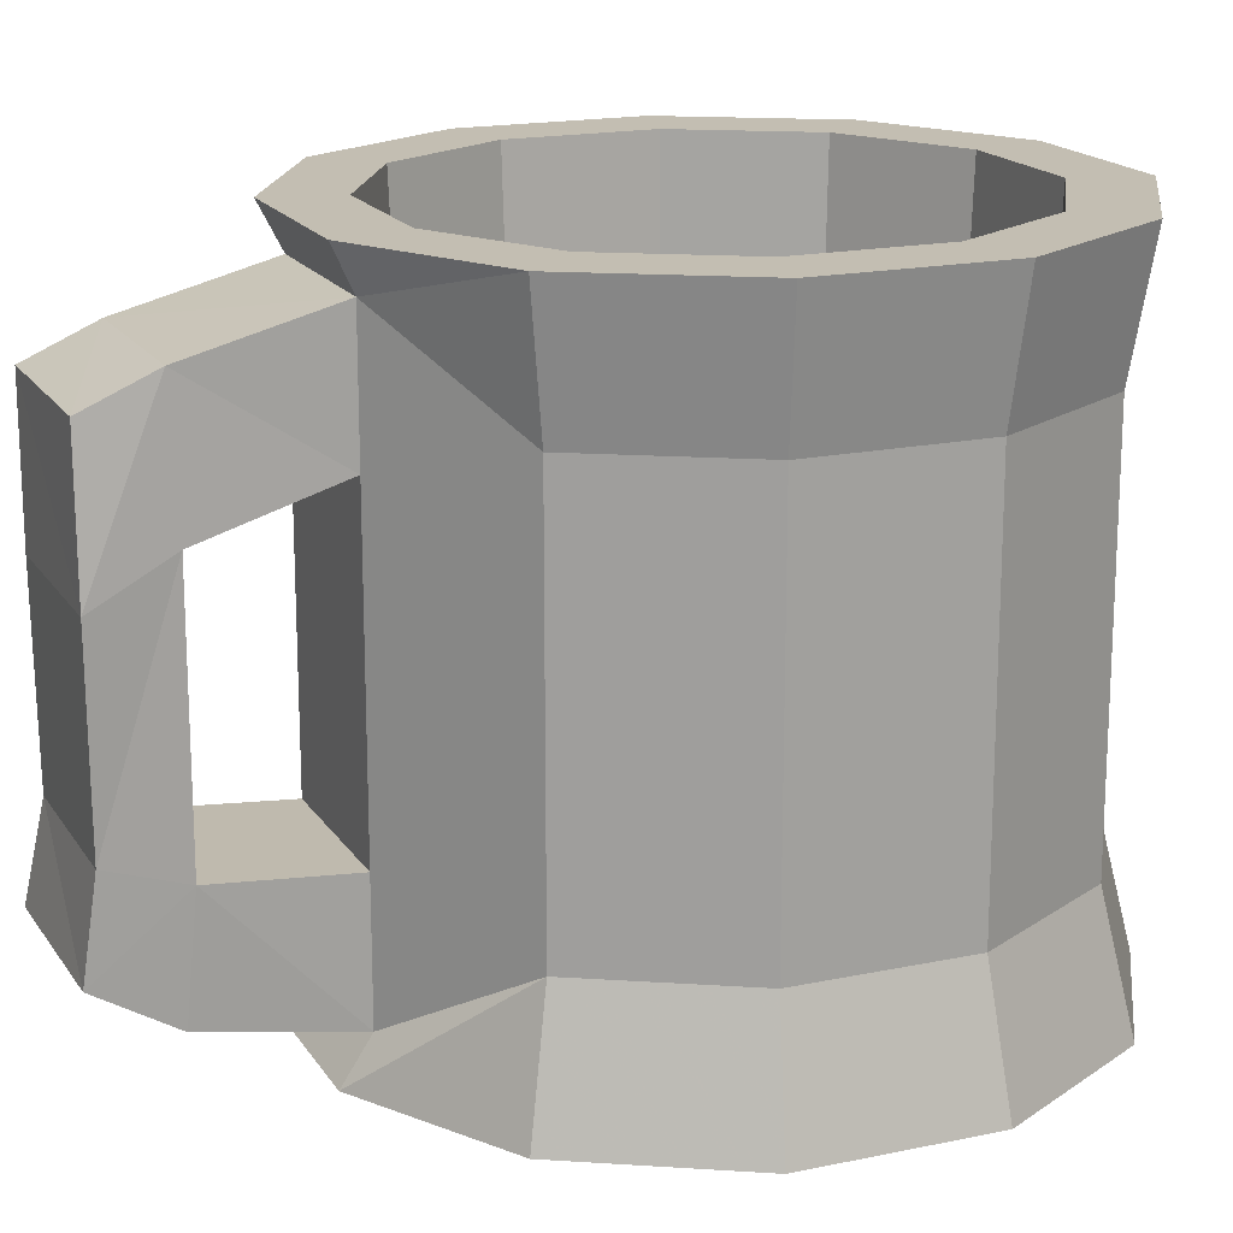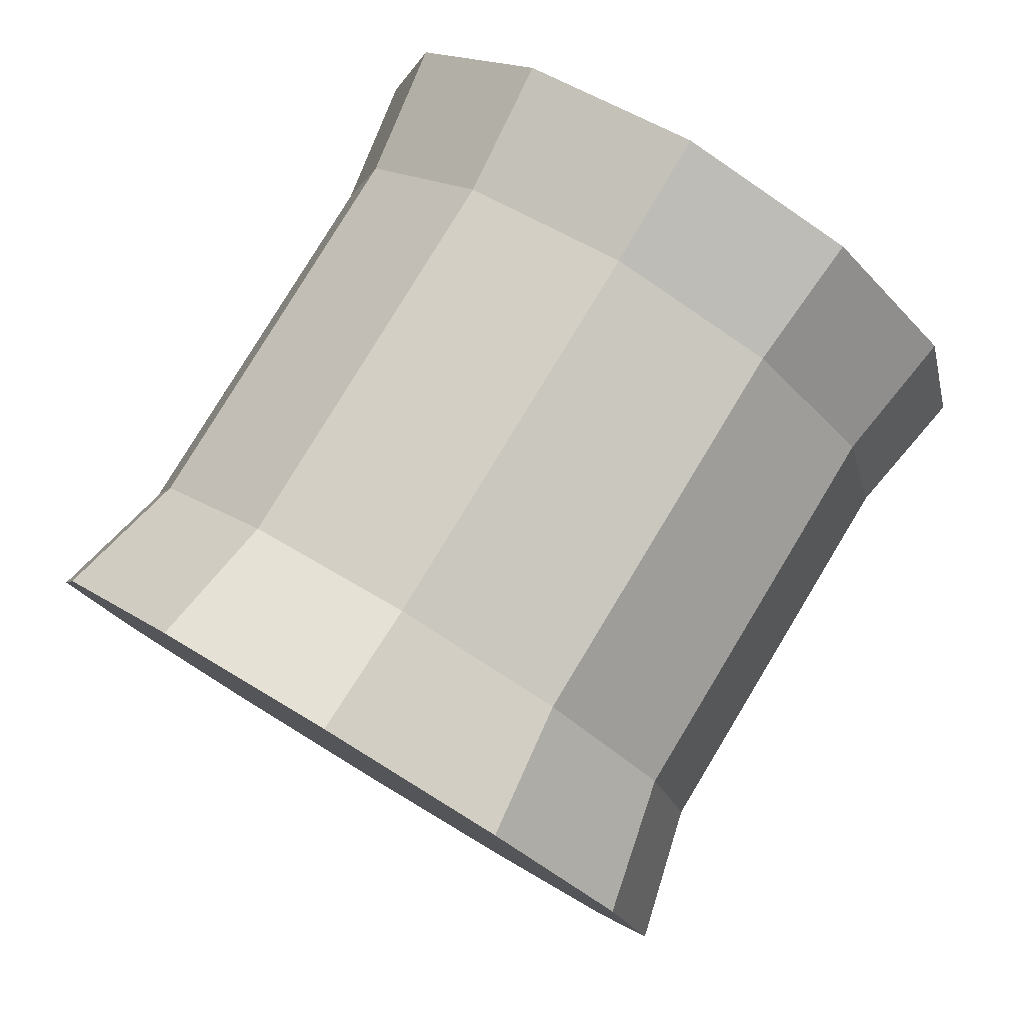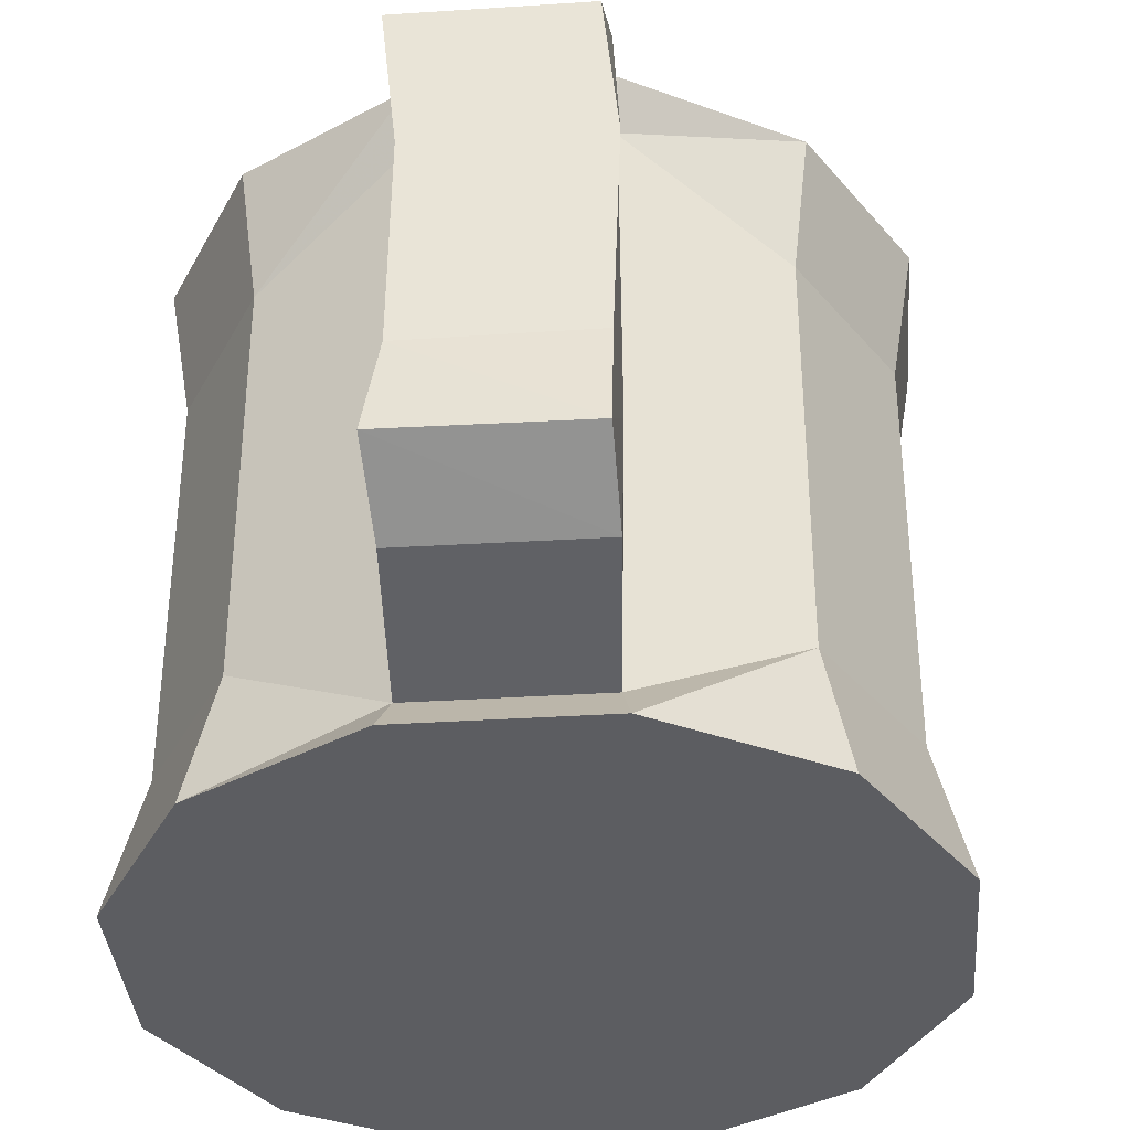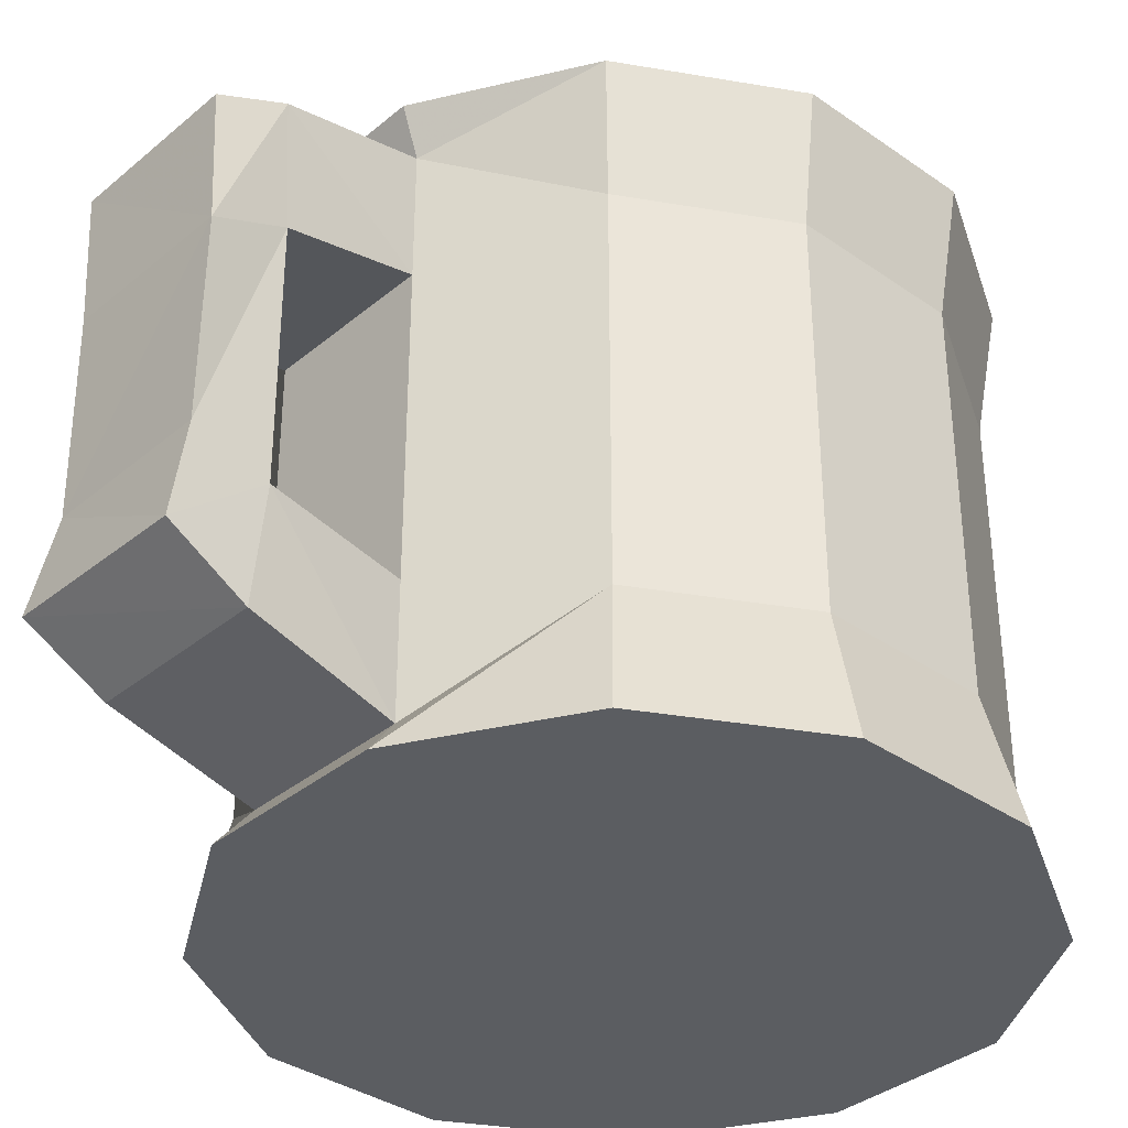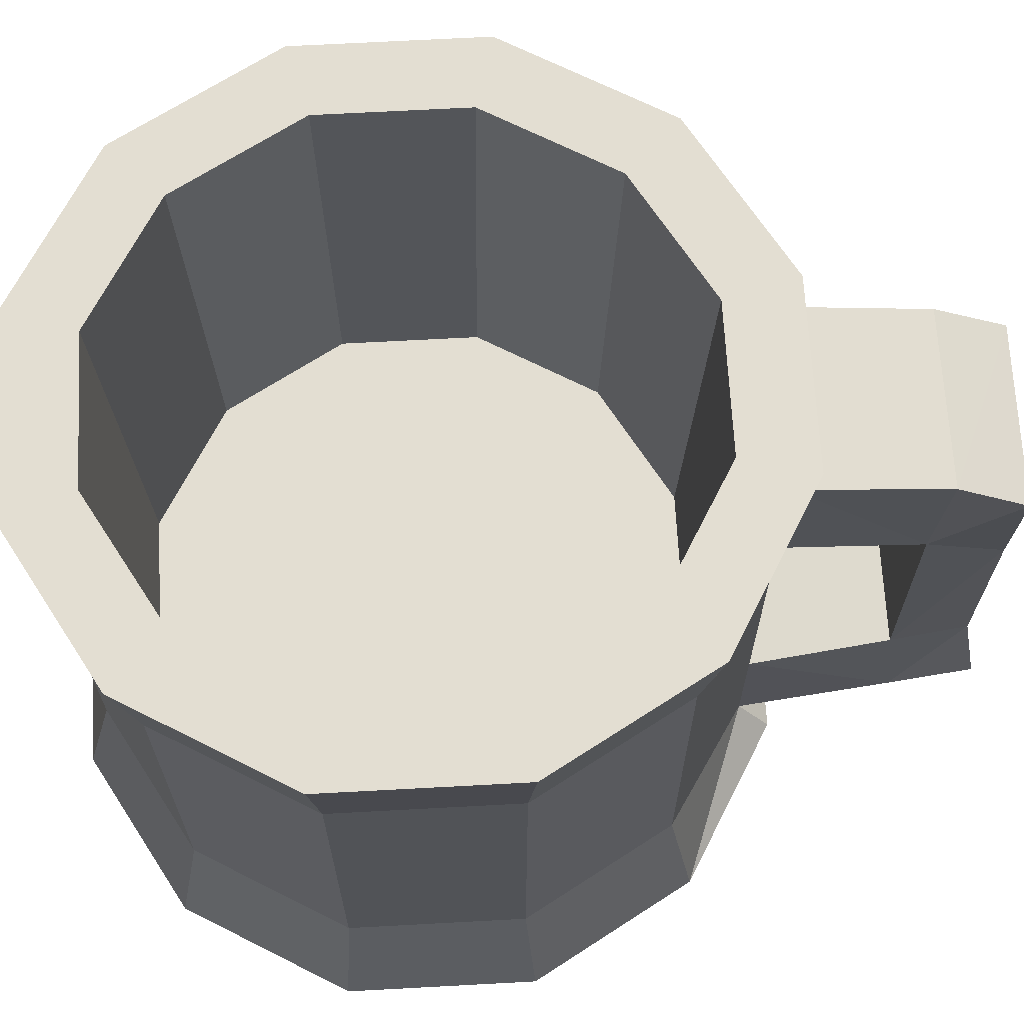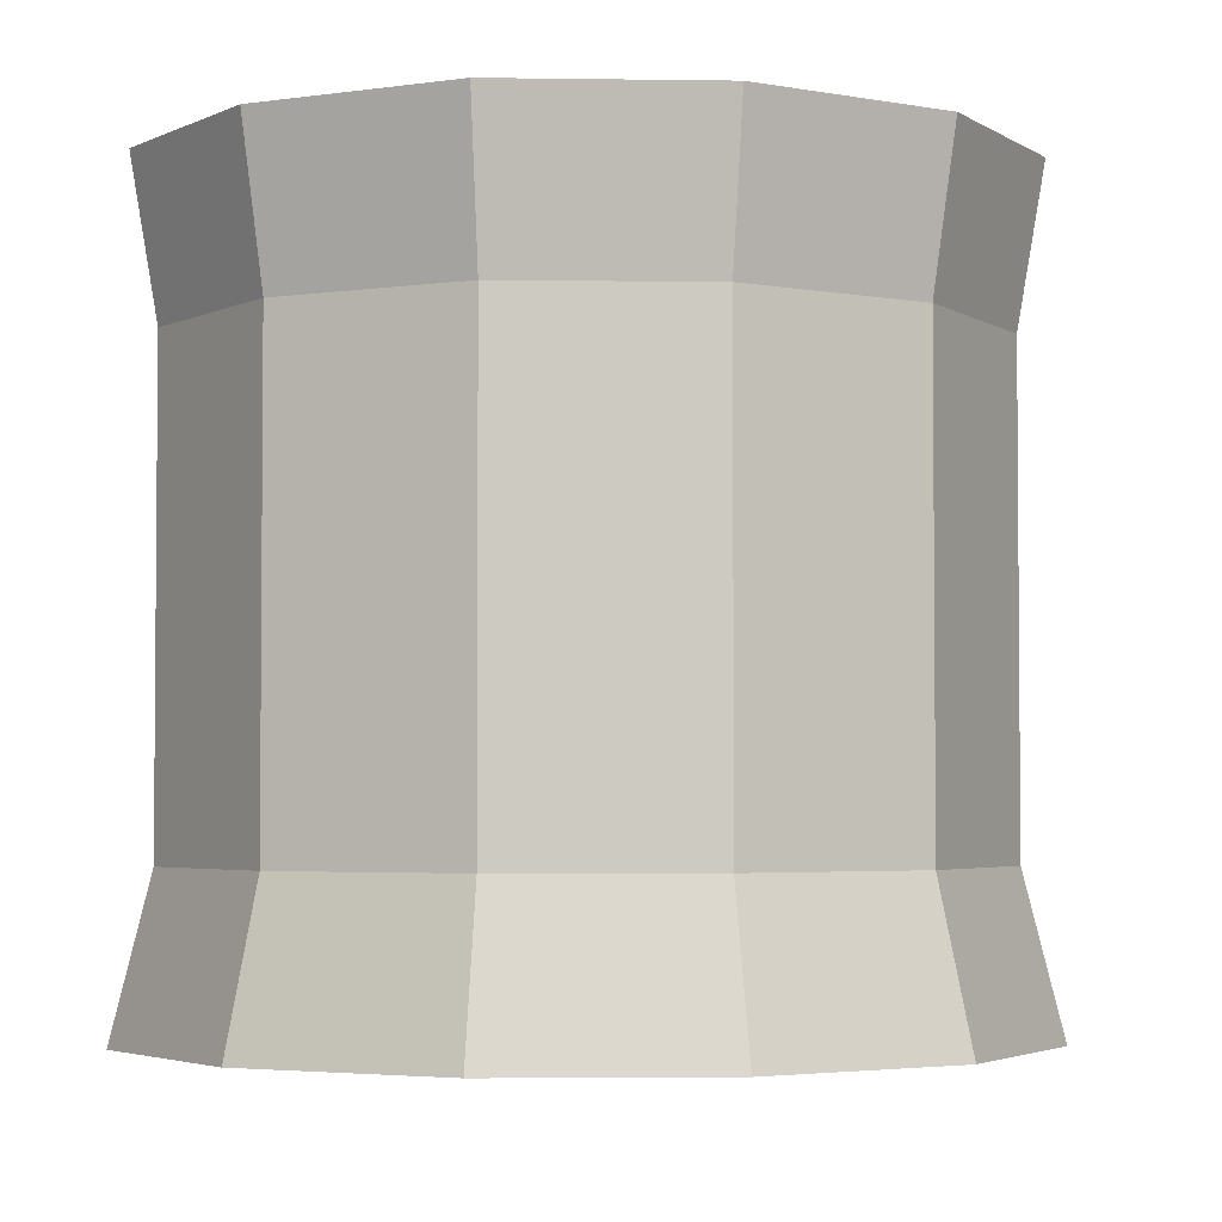
<metadata>
{"format":"obj","ext":"obj","renderer":"f3d","projection":"perspective","resolution":1024,"background":"white","views":[{"elev":17.5,"azim":-127.7,"up":"+Y"},{"elev":79.9,"azim":31.2,"up":"+Z"},{"elev":-36.6,"azim":169.7,"up":"+Y"},{"elev":-35.6,"azim":-147.6,"up":"+Y"},{"elev":67.7,"azim":71.9,"up":"+Y"},{"elev":-3.3,"azim":12.1,"up":"+Y"}]}
</metadata>
<code>
v  2.752 -0 4.766
v  4.766 -0 -2.752
v  5.504 -0 -0
v  4.766 -0 2.752
v  4.33 2 -2.5
v  5 2 -0
v  2.752 -0 -4.766
v  2.5 0.6125 -4.33
v  -0 -0 -5.504
v  -0 0.6125 -5
v  -2.752 0 -4.766
v  -2.5 2 -4.33
v  -4.766 0 -2.752
v  -4.33 2 -2.5
v  -5.504 0 -0
v  -5 2 -0
v  -4.766 0 2.752
v  -4.33 2 2.5
v  -2.752 0 4.766
v  -2.5 2 4.33
v  -0 0 5.504
v  -0 2 5
v  2.5 2 4.33
v  4.33 2 2.5
v  4.33 4 -2.5
v  5 4 -0
v  2.5 2.612 -4.33
v  -2.5 4 -4.33
v  -0 2.612 -5
v  -4.33 4 -2.5
v  -5 4 -0
v  -4.33 4 2.5
v  -2.5 4 4.33
v  -0 4 5
v  2.5 4 4.33
v  4.33 4 2.5
v  4.33 6 -2.5
v  5 6 -0
v  2.5 7.331 -4.33
v  -0 7.331 -5
v  -2.5 6 -4.33
v  -4.33 6 -2.5
v  -5 6 -0
v  -4.33 6 2.5
v  -2.5 6 4.33
v  -0 6 5
v  2.5 6 4.33
v  4.33 6 2.5
v  4.33 8 -2.5
v  5 8 -0
v  2.5 9.331 -4.33
v  -2.5 8 -4.33
v  -0 9.331 -5
v  -4.33 8 -2.5
v  -5 8 -0
v  -4.33 8 2.5
v  -2.5 8 4.33
v  -0 8 5
v  2.5 8 4.33
v  4.33 8 2.5
v  4.623 10 -2.669
v  5.339 10 0
v  2.669 10 -4.623
v  -0 10 -5.339
v  -2.669 10 -4.623
v  -4.623 10 -2.669
v  -5.339 10 -0
v  -4.623 10 2.669
v  -2.669 10 4.623
v  -0 10 5.339
v  2.669 10 4.623
v  4.623 10 2.669
v  -1.982 3.65 3.434
v  -0 3.65 3.965
v  1.982 3.65 3.434
v  3.434 3.65 1.982
v  3.666 10 -2.117
v  4.233 10 -0
v  2.117 10 -3.666
v  -0 10 -4.233
v  -2.117 10 -3.666
v  -3.666 10 -2.117
v  -4.233 10 -0
v  -3.666 10 2.117
v  -2.117 10 3.666
v  -0 10 4.233
v  2.117 10 3.666
v  3.666 10 2.117
v  3.434 3.65 -1.982
v  3.965 3.65 -0
v  1.982 3.65 -3.434
v  -0 3.65 -3.965
v  -1.982 3.65 -3.434
v  -3.434 3.65 -1.982
v  -3.965 3.65 -0
v  -3.434 3.65 1.982
v  0.3857 6.748 -7.065
v  2.879 6.748 -6.398
v  0.5922 6.153 -8.224
v  0.4516 8.788 -7.146
v  0.7828 8.315 -8.13
v  2.957 8.789 -6.493
v  3.311 8.314 -7.444
v  3.096 6.152 -7.551
v  3.368 1.758 -7.684
v  2.988 1.074 -6.558
v  0.4326 1.074 -7.228
v  0.7545 1.758 -8.35
v  0.3654 2.847 -7.075
v  0.6877 3.198 -8.148
v  2.865 2.847 -6.405
v  3.12 3.194 -7.486
o Chope
g Chope
f 1 2 3 4
f 3 2 5 6
f 2 7 8 5
f 7 9 10 8
f 9 11 12 10
f 11 13 14 12
f 13 15 16 14
f 15 17 18 16
f 17 19 20 18
f 19 21 22 20
f 21 1 23 22
f 1 4 24 23
f 4 3 6 24
f 6 5 25 26
f 5 8 27 25
f 10 12 28 29
f 12 14 30 28
f 14 16 31 30
f 16 18 32 31
f 18 20 33 32
f 20 22 34 33
f 22 23 35 34
f 23 24 36 35
f 24 6 26 36
f 26 25 37 38
f 25 27 39 37
f 27 29 40 39
f 29 28 41 40
f 28 30 42 41
f 30 31 43 42
f 31 32 44 43
f 32 33 45 44
f 33 34 46 45
f 34 35 47 46
f 35 36 48 47
f 36 26 38 48
f 38 37 49 50
f 37 39 51 49
f 40 41 52 53
f 41 42 54 52
f 42 43 55 54
f 43 44 56 55
f 44 45 57 56
f 45 46 58 57
f 46 47 59 58
f 47 48 60 59
f 48 38 50 60
f 50 49 61 62
f 49 51 63 61
f 51 53 64 63
f 53 52 65 64
f 52 54 66 65
f 54 55 67 66
f 55 56 68 67
f 56 57 69 68
f 57 58 70 69
f 58 59 71 70
f 59 60 72 71
f 60 50 62 72
f 73 74 75 76
f 21 19 17 1
f 15 13 11 17
f 9 7 2 11
f 1 17 11 2
f 62 61 77 78
f 61 63 79 77
f 63 64 80 79
f 64 65 81 80
f 65 66 82 81
f 66 67 83 82
f 67 68 84 83
f 68 69 85 84
f 69 70 86 85
f 70 71 87 86
f 71 72 88 87
f 72 62 78 88
f 78 77 89 90
f 77 79 91 89
f 79 80 92 91
f 80 81 93 92
f 81 82 94 93
f 82 83 95 94
f 83 84 96 95
f 84 85 73 96
f 85 86 74 73
f 86 87 75 74
f 87 88 76 75
f 88 78 90 76
f 39 40 97 98
f 99 97 100 101
f 40 53 100 97
f 101 100 102 103
f 53 51 102 100
f 103 102 98 104
f 51 39 98 102
f 105 106 107 108
f 8 10 107 106
f 108 107 109 110
f 10 29 109 107
f 29 27 111 109
f 112 111 106 105
f 27 8 106 111
f 99 101 103 104
f 108 110 112 105
f 104 98 111 112
f 98 97 109 111
f 97 99 110 109
f 99 104 112 110
f 90 89 91 76
f 92 93 94 91
f 95 96 73 94
f 91 94 73 76

</code>
